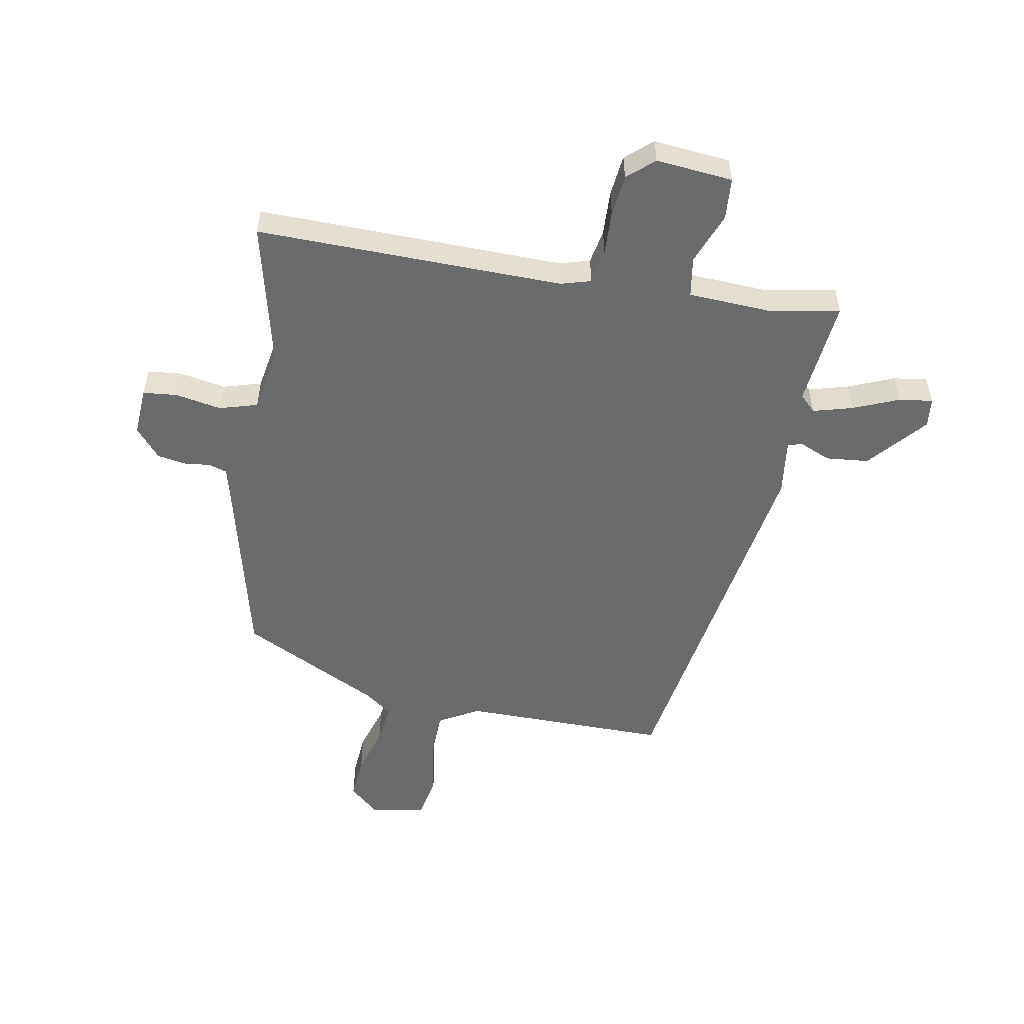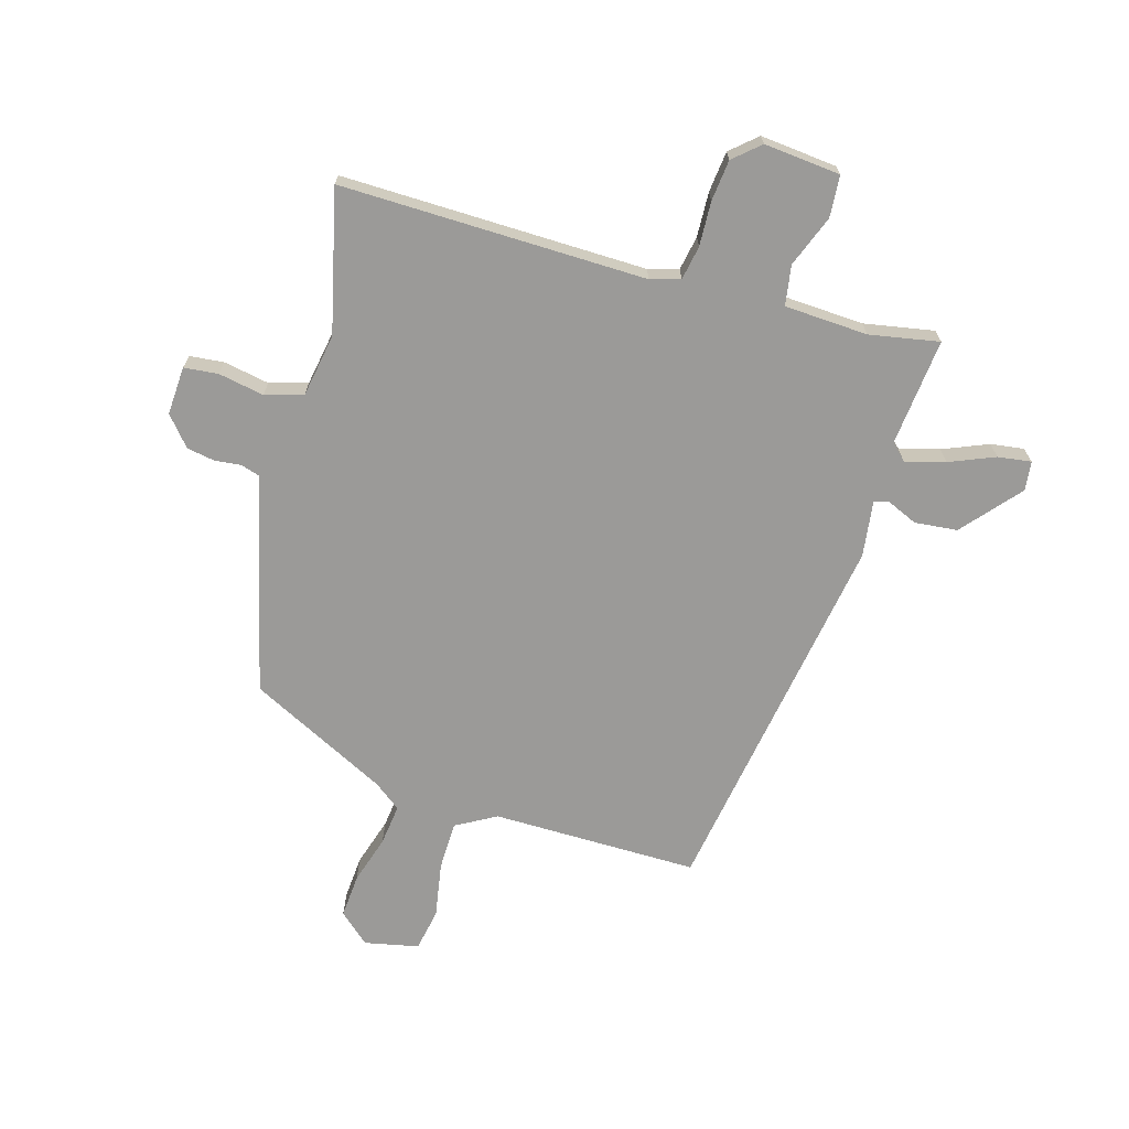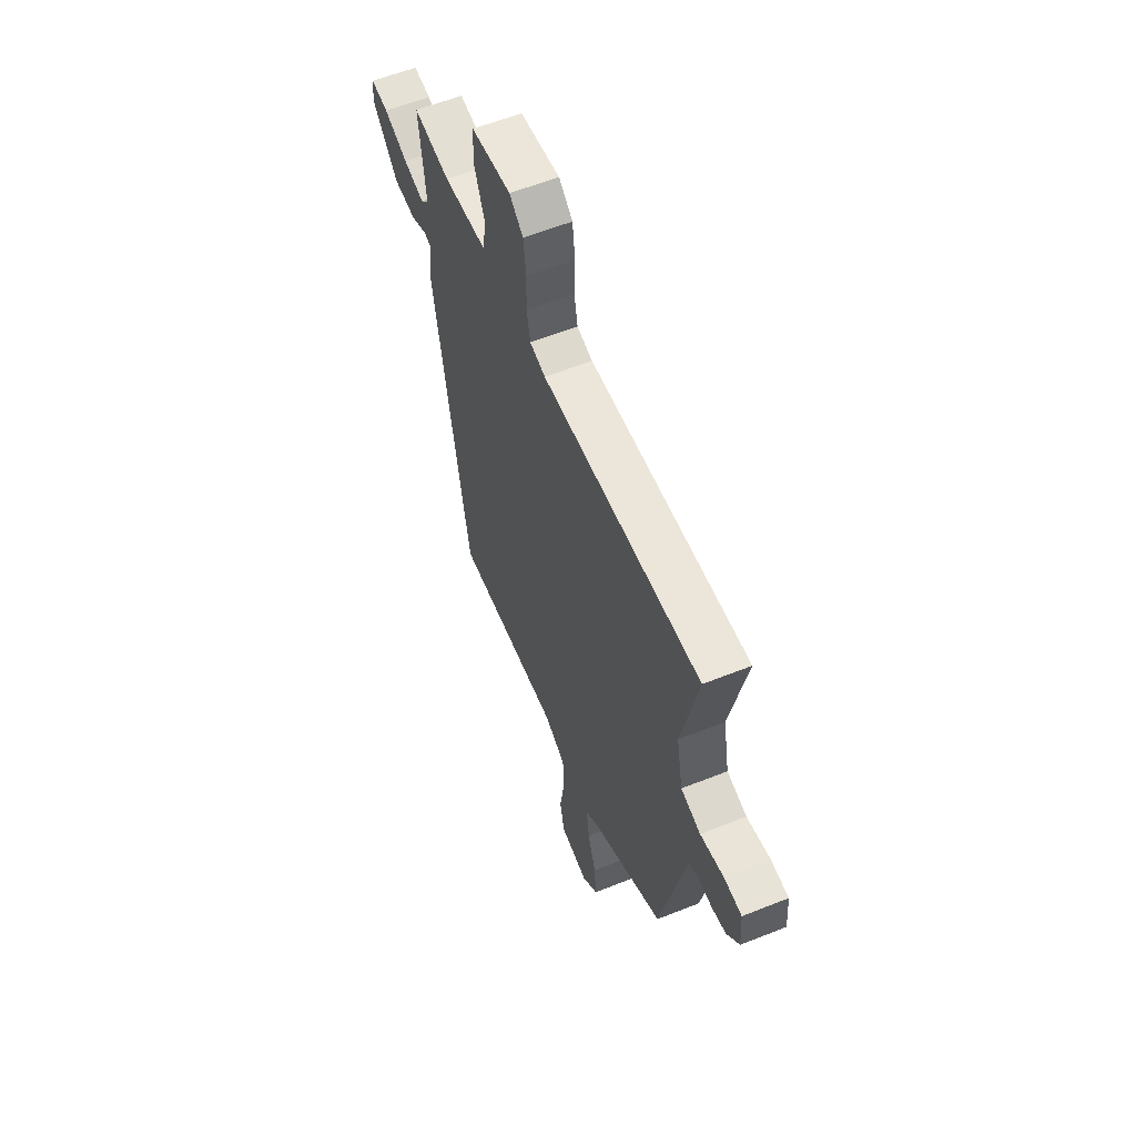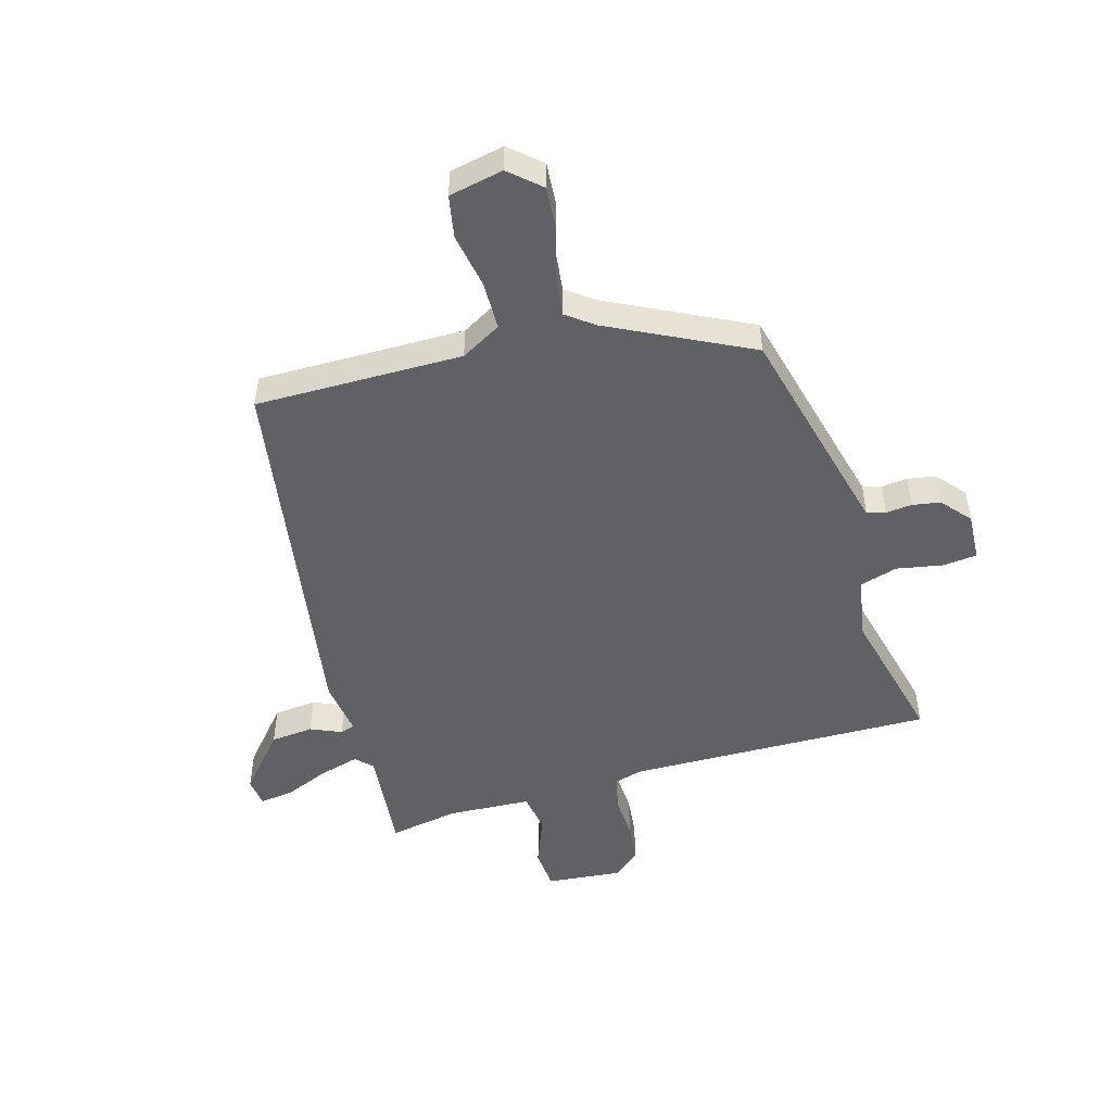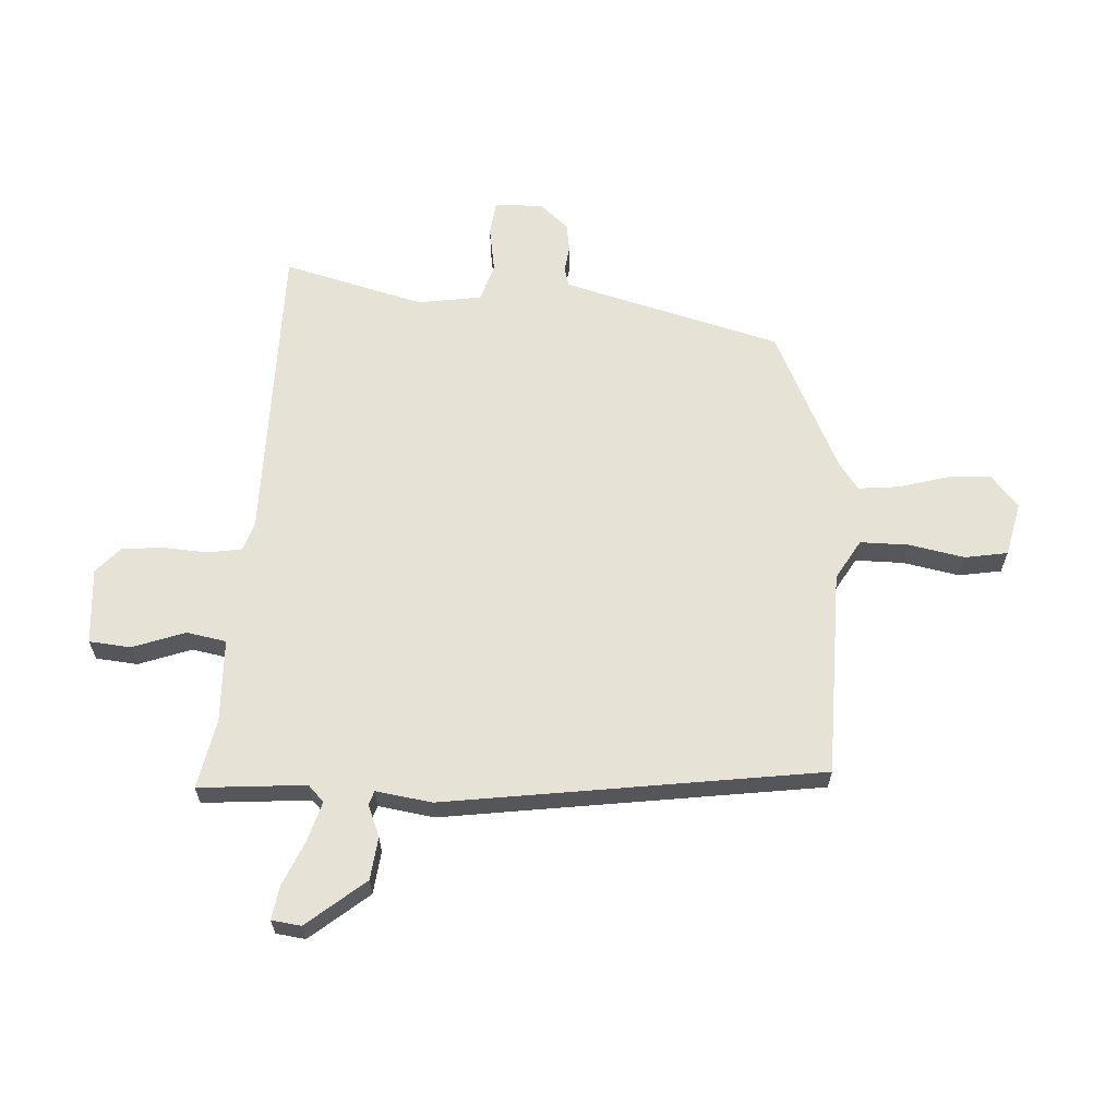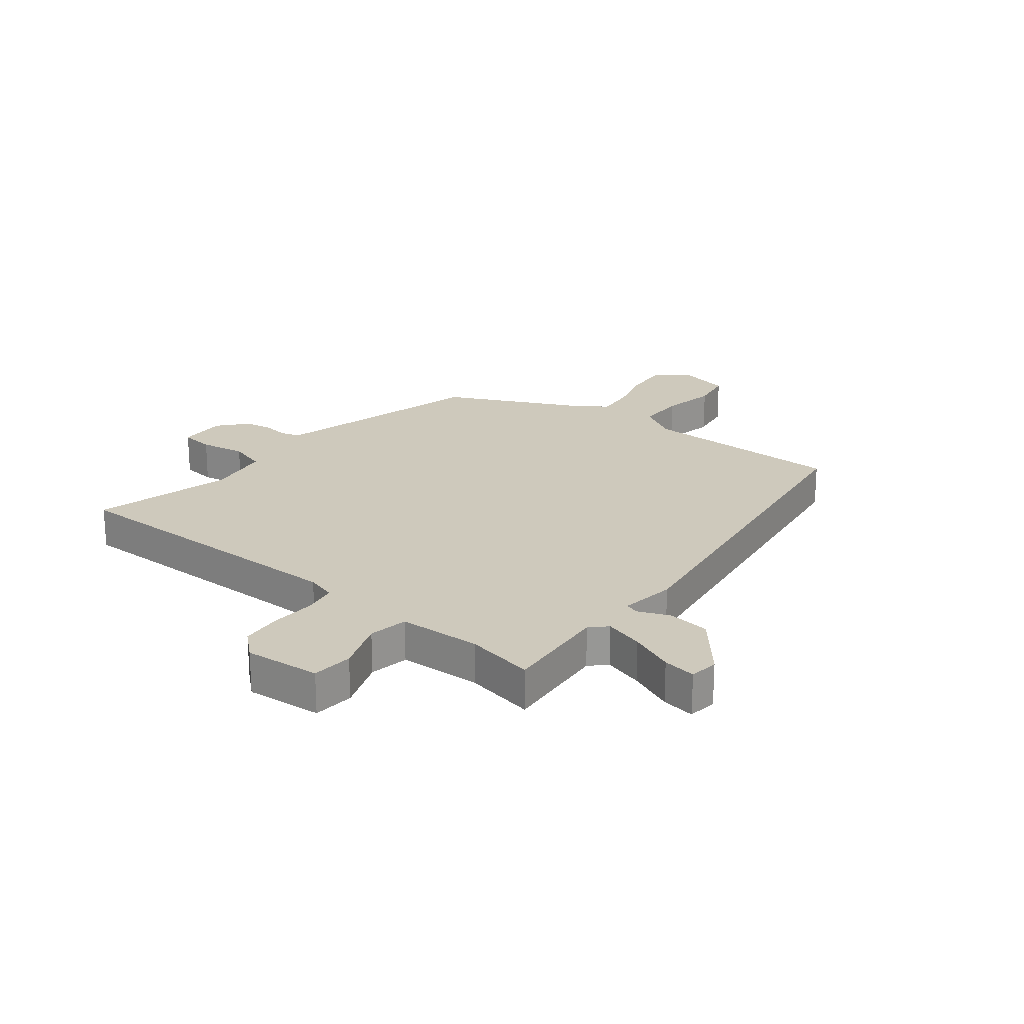
<metadata>
{"format":"obj","ext":"obj","renderer":"f3d","projection":"perspective","resolution":1024,"background":"white","views":[{"elev":-53.2,"azim":-9.3,"up":"+Y"},{"elev":-69.3,"azim":-15.2,"up":"+Y"},{"elev":58.7,"azim":-112.4,"up":"+Z"},{"elev":-49.1,"azim":-162.9,"up":"+Y"},{"elev":63.5,"azim":95.4,"up":"+Y"},{"elev":22.3,"azim":40.1,"up":"+Y"}]}
</metadata>
<code>
v 0.357 0.07 -0.54
v 0 0.07 -0.532
v -0.07 0.07 -0.57
v -0.073 0.07 -0.654
v -0.058 0.07 -0.75
v -0.073 0.07 -0.823
v -0.167 0.07 -0.841
v -0.219 0.07 -0.793
v -0.212 0.07 -0.717
v -0.185 0.07 -0.634
v -0.175 0.07 -0.563
v -0.221 0.07 -0.527
v -0.46 0.07 -0.402
v -0.535 0.07 -0.072
v -0.547 0.07 -0.022
v -0.579 0.07 -0.012
v -0.624 0.07 -0.016
v -0.672 0.07 -0.007
v -0.714 0.07 0.044
v -0.708 0.07 0.128
v -0.649 0.07 0.133
v -0.57 0.07 0.117
v -0.504 0.07 0.135
v -0.483 0.07 0.244
v -0.537 0.07 0.49
v -0.009 0.07 0.472
v 0.043 0.07 0.486
v 0.055 0.07 0.545
v 0.053 0.07 0.622
v 0.062 0.07 0.693
v 0.108 0.07 0.732
v 0.24 0.07 0.717
v 0.244 0.07 0.645
v 0.208 0.07 0.556
v 0.218 0.07 0.487
v 0.362 0.07 0.477
v 0.483 0.07 0.497
v 0.461 0.07 0.312
v 0.488 0.07 0.284
v 0.557 0.07 0.302
v 0.636 0.07 0.333
v 0.694 0.07 0.34
v 0.699 0.07 0.289
v 0.613 0.07 0.192
v 0.539 0.07 0.186
v 0.486 0.07 0.21
v 0.461 0.07 0.203
v 0.472 0.07 0.106
v 0.357 0 -0.54
v 0 0 -0.532
v -0.07 0 -0.57
v -0.073 0 -0.654
v -0.058 0 -0.75
v -0.073 0 -0.823
v -0.167 0 -0.841
v -0.219 0 -0.793
v -0.212 0 -0.717
v -0.185 0 -0.634
v -0.175 0 -0.563
v -0.221 0 -0.527
v -0.46 0 -0.402
v -0.535 0 -0.072
v -0.547 0 -0.022
v -0.579 0 -0.012
v -0.624 0 -0.016
v -0.672 0 -0.007
v -0.714 0 0.044
v -0.708 0 0.128
v -0.649 0 0.133
v -0.57 0 0.117
v -0.504 0 0.135
v -0.483 0 0.244
v -0.537 0 0.49
v -0.009 0 0.472
v 0.043 0 0.486
v 0.055 0 0.545
v 0.053 0 0.622
v 0.062 0 0.693
v 0.108 0 0.732
v 0.24 0 0.717
v 0.244 0 0.645
v 0.208 0 0.556
v 0.218 0 0.487
v 0.362 0 0.477
v 0.483 0 0.497
v 0.461 0 0.312
v 0.488 0 0.284
v 0.557 0 0.302
v 0.636 0 0.333
v 0.694 0 0.34
v 0.699 0 0.289
v 0.613 0 0.192
v 0.539 0 0.186
v 0.486 0 0.21
v 0.461 0 0.203
v 0.472 0 0.106
f 47 48 1 2
f 43 44 45 46
f 43 46 47
f 40 41 42 43
f 39 40 43 47
f 38 39 47 2
f 36 37 38 2
f 31 32 33 34
f 31 34 35
f 28 29 30 31
f 27 28 31 35
f 26 27 35 36
f 24 25 26
f 23 24 26 36
f 19 20 21 22
f 19 22 23
f 16 17 18 19
f 15 16 19 23
f 14 15 23 36
f 12 13 14 36
f 7 8 9 10
f 7 10 11
f 4 5 6 7
f 3 4 7 11
f 11 12 36
f 2 3 11 36
f 50 49 96 95
f 94 93 92 91
f 95 94 91
f 91 90 89 88
f 95 91 88 87
f 50 95 87 86
f 50 86 85 84
f 82 81 80 79
f 83 82 79
f 79 78 77 76
f 83 79 76 75
f 84 83 75 74
f 74 73 72
f 84 74 72 71
f 70 69 68 67
f 71 70 67
f 67 66 65 64
f 71 67 64 63
f 84 71 63 62
f 84 62 61 60
f 58 57 56 55
f 59 58 55
f 55 54 53 52
f 59 55 52 51
f 84 60 59
f 84 59 51 50
f 1 49 50 2
f 2 50 51 3
f 3 51 52 4
f 4 52 53 5
f 5 53 54 6
f 6 54 55 7
f 7 55 56 8
f 8 56 57 9
f 9 57 58 10
f 10 58 59 11
f 11 59 60 12
f 12 60 61 13
f 13 61 62 14
f 14 62 63 15
f 15 63 64 16
f 16 64 65 17
f 17 65 66 18
f 18 66 67 19
f 19 67 68 20
f 20 68 69 21
f 21 69 70 22
f 22 70 71 23
f 23 71 72 24
f 24 72 73 25
f 25 73 74 26
f 26 74 75 27
f 27 75 76 28
f 28 76 77 29
f 29 77 78 30
f 30 78 79 31
f 31 79 80 32
f 32 80 81 33
f 33 81 82 34
f 34 82 83 35
f 35 83 84 36
f 36 84 85 37
f 37 85 86 38
f 38 86 87 39
f 39 87 88 40
f 40 88 89 41
f 41 89 90 42
f 42 90 91 43
f 43 91 92 44
f 44 92 93 45
f 45 93 94 46
f 46 94 95 47
f 47 95 96 48
f 48 96 49 1

</code>
